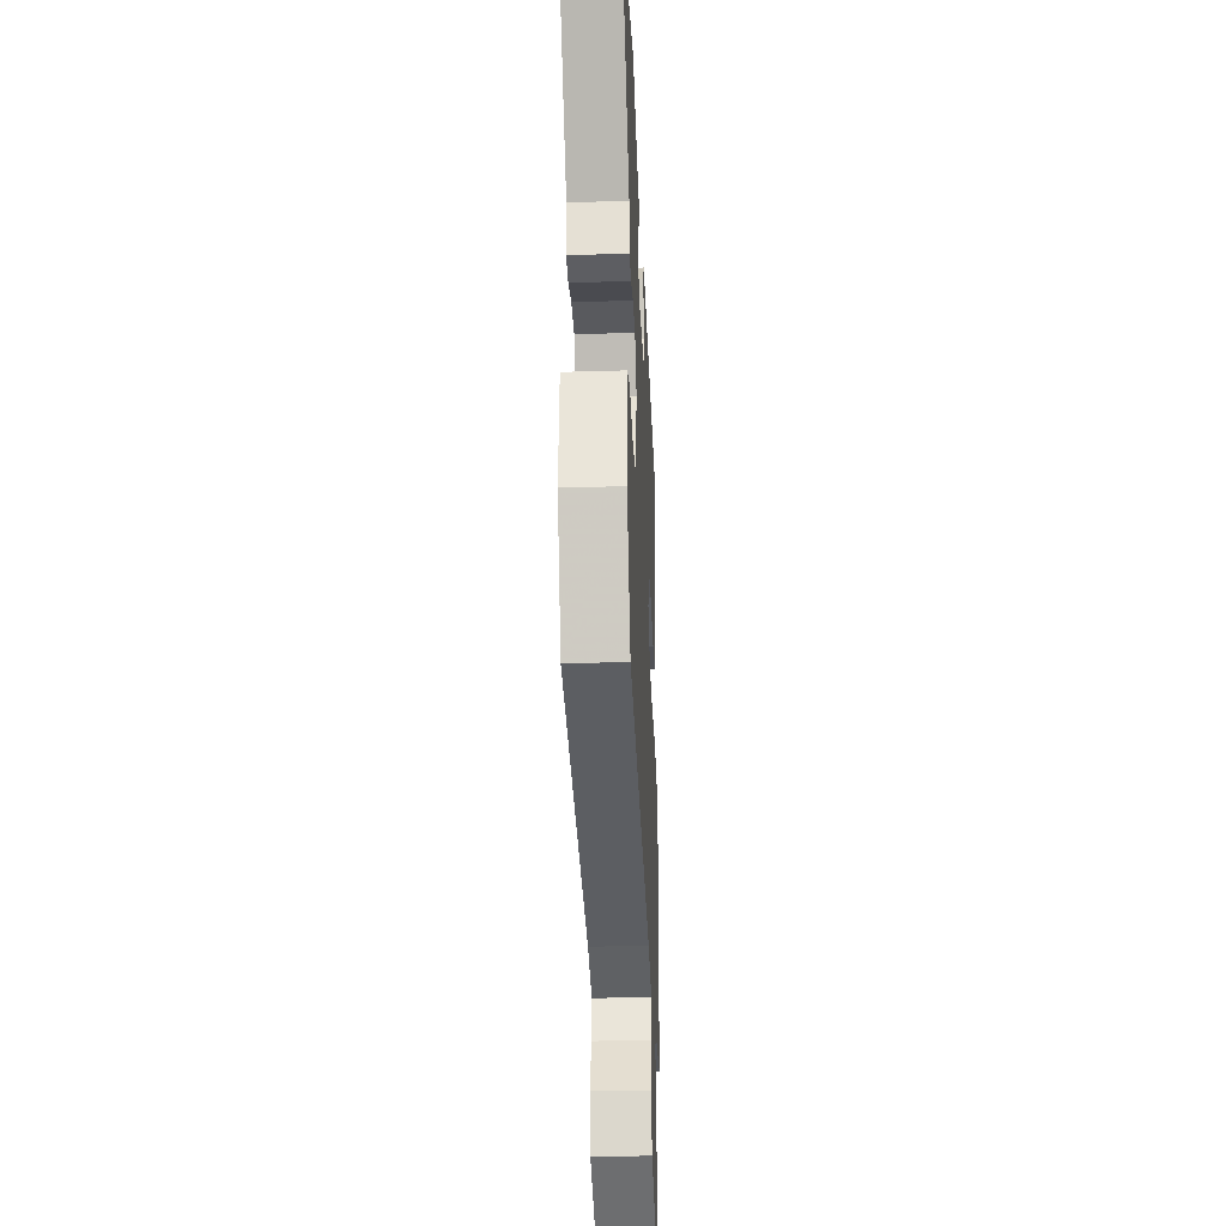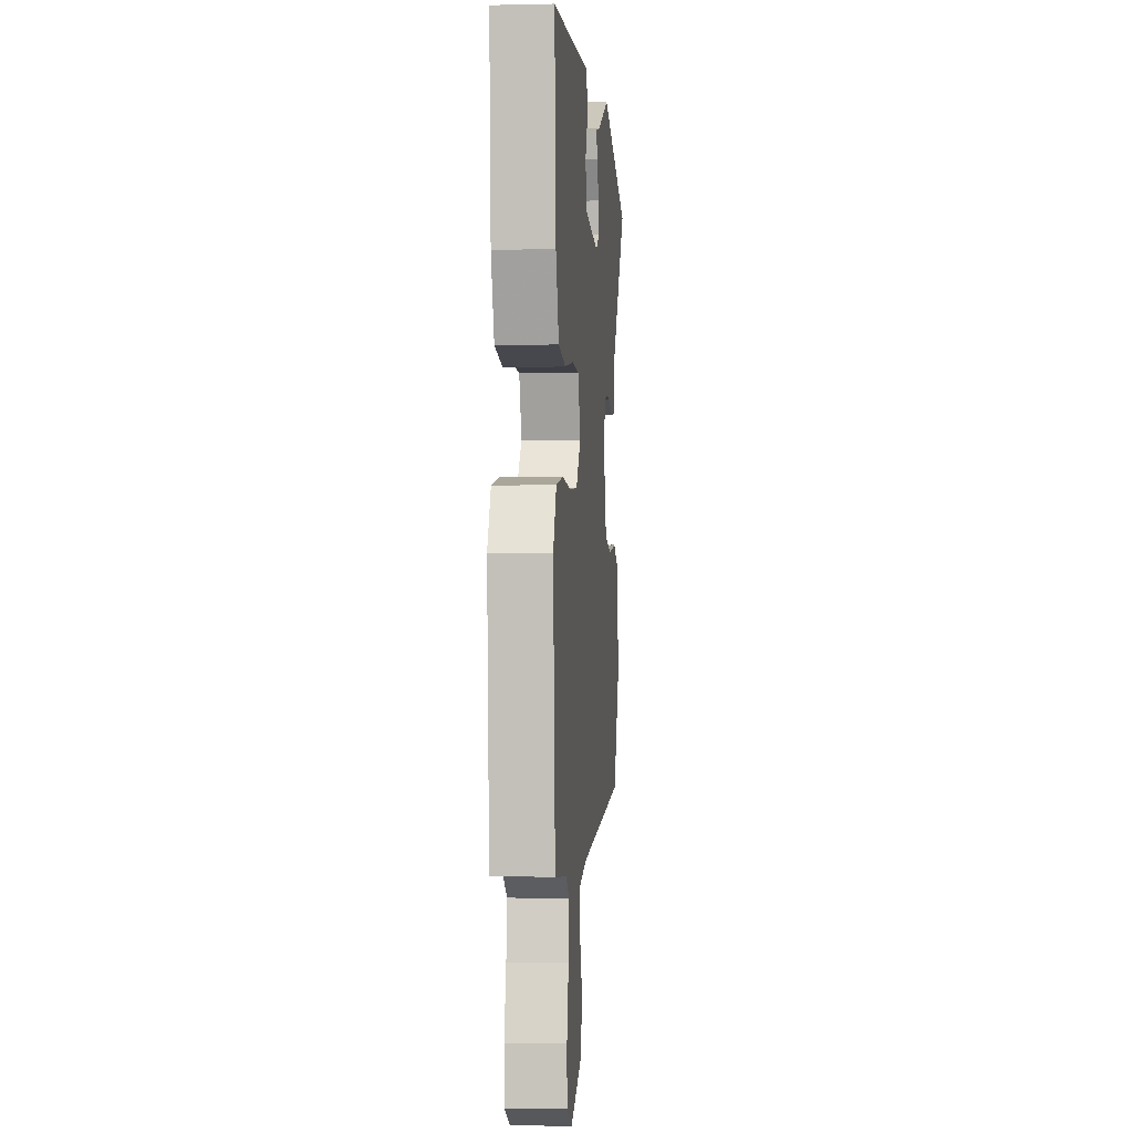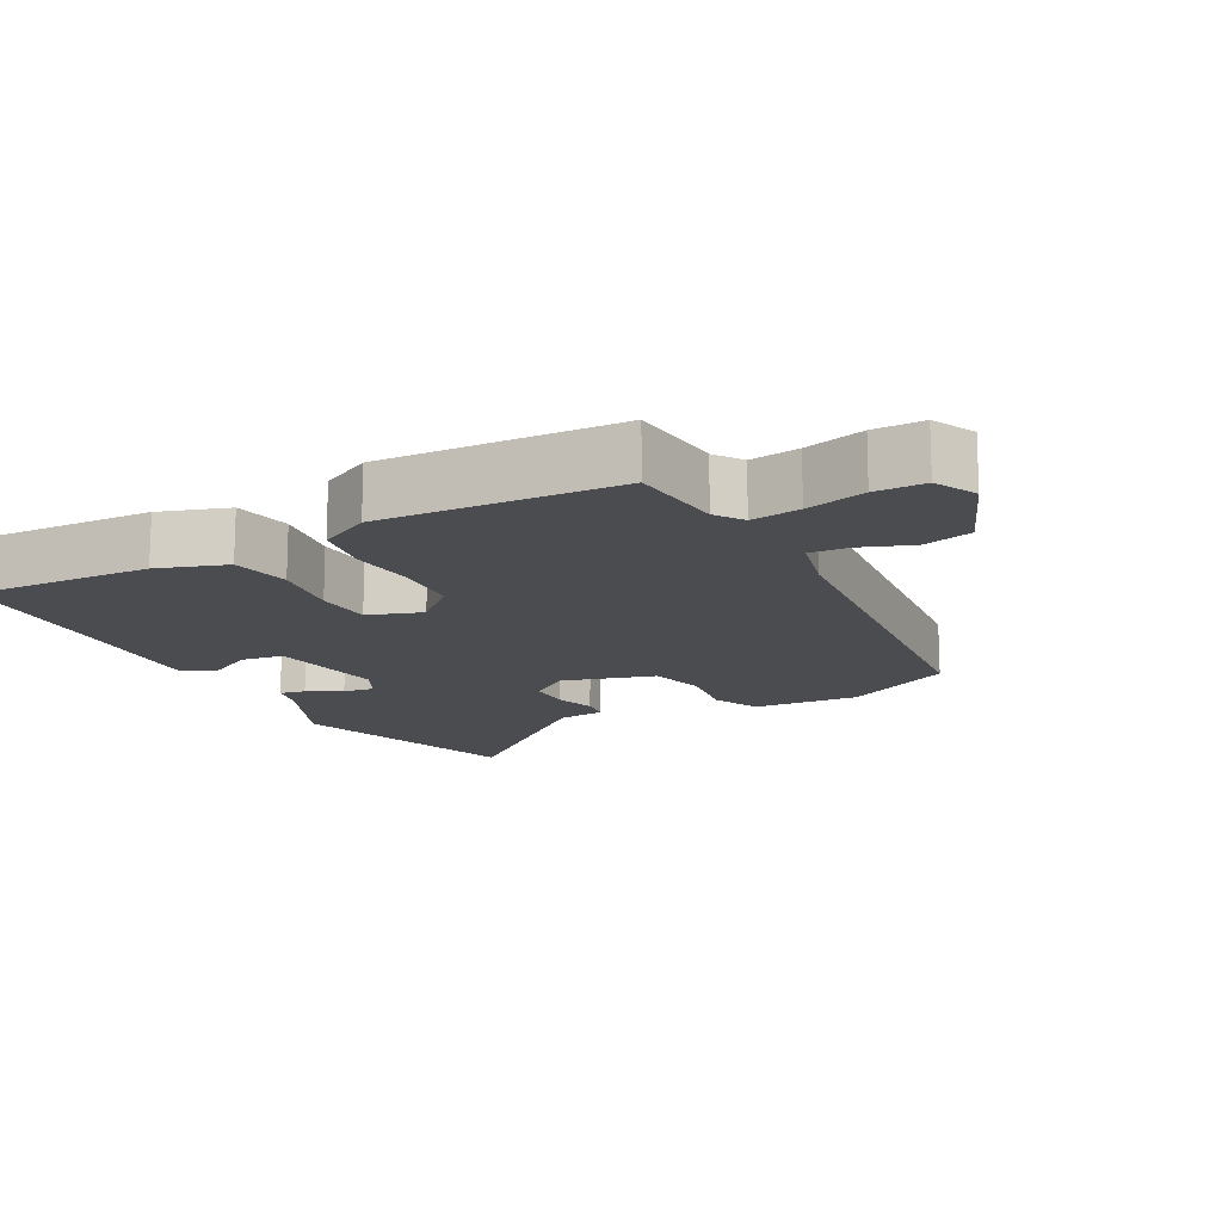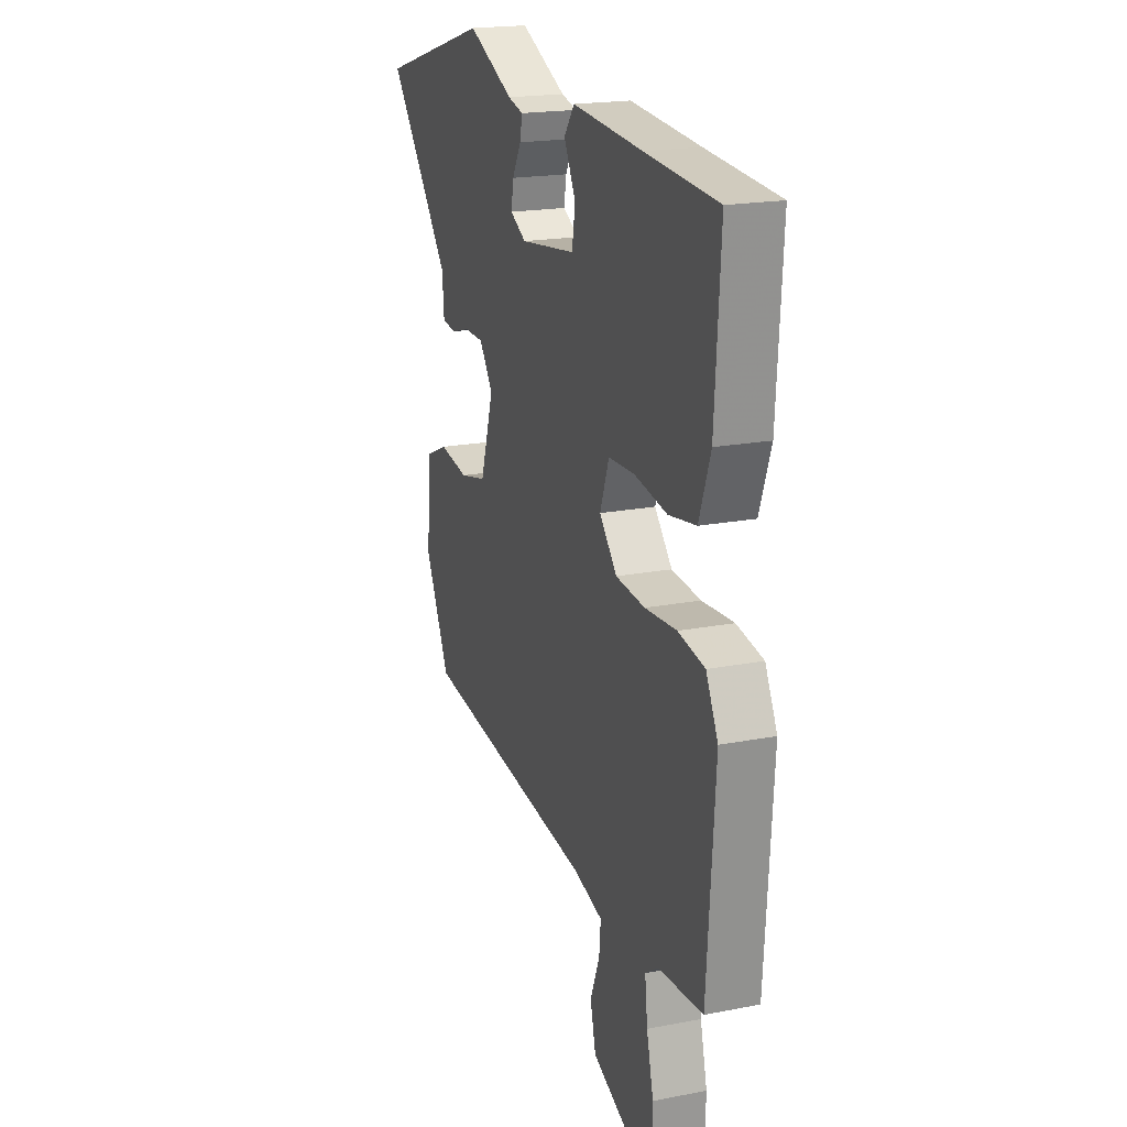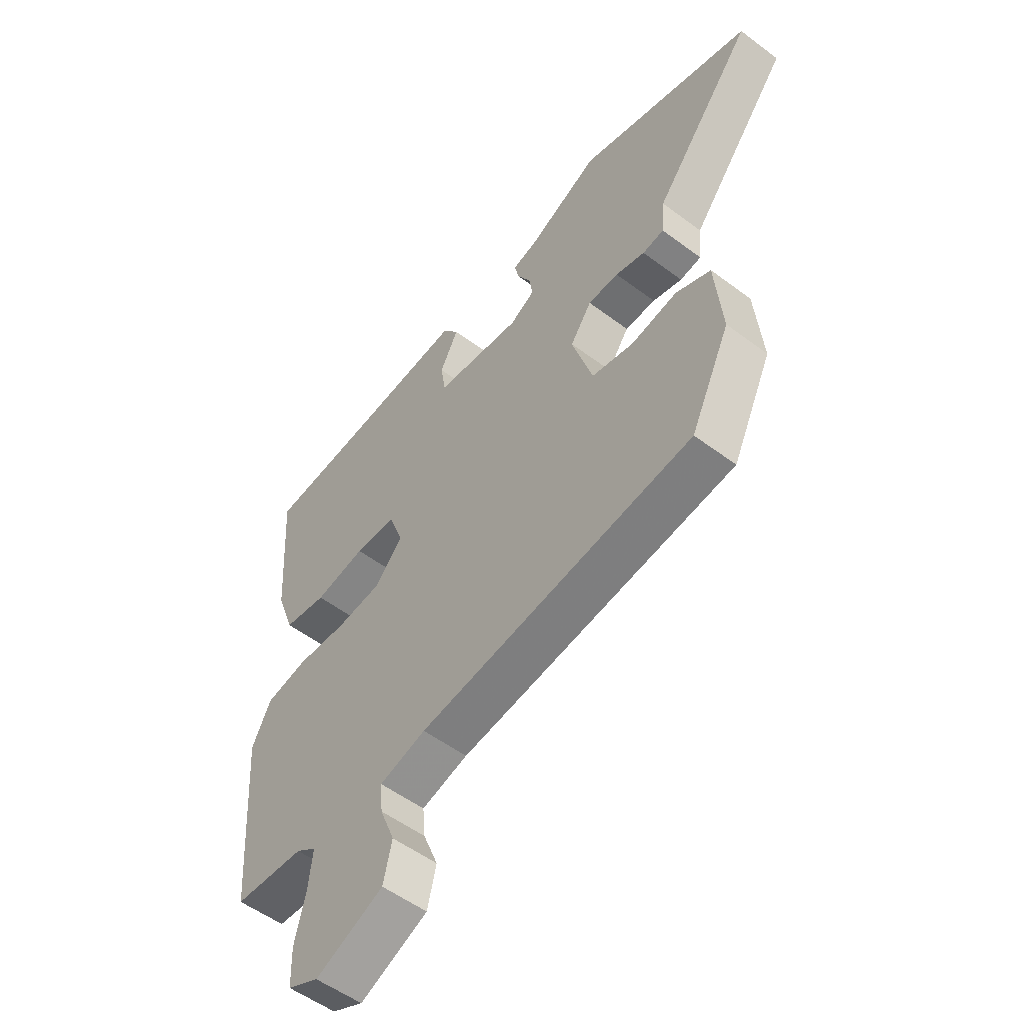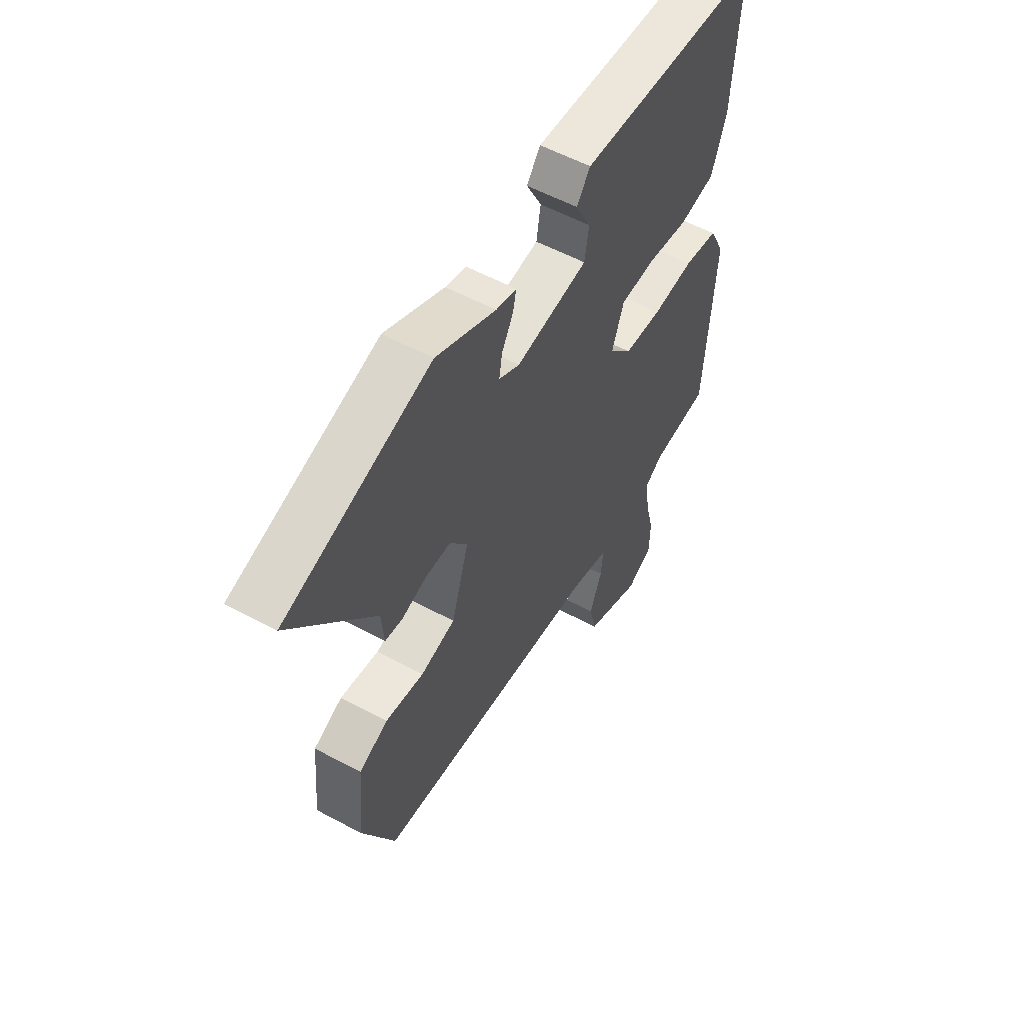
<metadata>
{"format":"obj","ext":"obj","renderer":"f3d","projection":"perspective","resolution":1024,"background":"white","views":[{"elev":-30.8,"azim":-87.5,"up":"+Z"},{"elev":-2.4,"azim":94.8,"up":"+Z"},{"elev":-14.9,"azim":119.3,"up":"+Y"},{"elev":19.4,"azim":70.0,"up":"+Z"},{"elev":-53.7,"azim":-128.7,"up":"+Z"},{"elev":56.0,"azim":-60.5,"up":"+Z"}]}
</metadata>
<code>
v -0.654 0.07 0.455
v -0.311 0.07 0.556
v -0.17 0.07 0.49
v -0.122 0.07 0.478
v -0.13 0.07 0.441
v -0.157 0.07 0.392
v -0.164 0.07 0.348
v -0.115 0.07 0.321
v 0.055 0.07 0.343
v 0.065 0.07 0.405
v 0.029 0.07 0.475
v 0.061 0.07 0.518
v 0.276 0.07 0.501
v 0.498 0.07 0.485
v 0.481 0.07 0.225
v 0.446 0.07 0.127
v 0.361 0.07 0.113
v 0.261 0.07 0.13
v 0.18 0.07 0.127
v 0.152 0.07 0.05
v 0.206 0.07 -0.011
v 0.296 0.07 -0.019
v 0.394 0.07 -0.012
v 0.476 0.07 -0.027
v 0.513 0.07 -0.101
v 0.489 0.07 -0.442
v 0.351 0.07 -0.452
v 0.311 0.07 -0.479
v 0.319 0.07 -0.55
v 0.34 0.07 -0.637
v 0.338 0.07 -0.709
v 0.277 0.07 -0.738
v 0.144 0.07 -0.68
v 0.127 0.07 -0.608
v 0.156 0.07 -0.535
v 0.161 0.07 -0.479
v 0.07 0.07 -0.454
v -0.47 0.07 -0.387
v -0.547 0.07 -0.227
v -0.533 0.07 -0.074
v -0.465 0.07 -0.044
v -0.374 0.07 -0.059
v -0.292 0.07 -0.04
v -0.251 0.07 0.092
v -0.293 0.07 0.151
v -0.353 0.07 0.152
v -0.411 0.07 0.135
v -0.453 0.07 0.141
v -0.459 0.07 0.21
v -0.654 0 0.455
v -0.311 0 0.556
v -0.17 0 0.49
v -0.122 0 0.478
v -0.13 0 0.441
v -0.157 0 0.392
v -0.164 0 0.348
v -0.115 0 0.321
v 0.055 0 0.343
v 0.065 0 0.405
v 0.029 0 0.475
v 0.061 0 0.518
v 0.276 0 0.501
v 0.498 0 0.485
v 0.481 0 0.225
v 0.446 0 0.127
v 0.361 0 0.113
v 0.261 0 0.13
v 0.18 0 0.127
v 0.152 0 0.05
v 0.206 0 -0.011
v 0.296 0 -0.019
v 0.394 0 -0.012
v 0.476 0 -0.027
v 0.513 0 -0.101
v 0.489 0 -0.442
v 0.351 0 -0.452
v 0.311 0 -0.479
v 0.319 0 -0.55
v 0.34 0 -0.637
v 0.338 0 -0.709
v 0.277 0 -0.738
v 0.144 0 -0.68
v 0.127 0 -0.608
v 0.156 0 -0.535
v 0.161 0 -0.479
v 0.07 0 -0.454
v -0.47 0 -0.387
v -0.547 0 -0.227
v -0.533 0 -0.074
v -0.465 0 -0.044
v -0.374 0 -0.059
v -0.292 0 -0.04
v -0.251 0 0.092
v -0.293 0 0.151
v -0.353 0 0.152
v -0.411 0 0.135
v -0.453 0 0.141
v -0.459 0 0.21
f 46 47 48 49
f 1 2 3
f 49 1 3
f 46 49 3
f 45 46 3
f 44 45 3
f 40 41 42
f 39 40 42
f 38 39 42
f 37 38 42
f 36 37 42 43
f 33 34 35
f 32 33 35
f 31 32 35
f 30 31 35
f 29 30 35
f 28 29 35 36
f 36 43 44
f 28 36 44
f 27 28 44
f 25 26 27
f 24 25 27
f 23 24 27
f 22 23 27
f 16 17 18
f 15 16 18
f 14 15 18
f 13 14 18
f 12 13 18
f 11 12 18
f 10 11 18
f 9 10 18 19
f 8 9 19 20
f 3 4 5 6
f 3 6 7
f 44 3 7
f 8 20 21
f 7 8 21
f 44 7 21
f 27 44 21
f 21 22 27
f 98 97 96 95
f 52 51 50
f 52 50 98
f 52 98 95
f 52 95 94
f 52 94 93
f 91 90 89
f 91 89 88
f 91 88 87
f 91 87 86
f 92 91 86 85
f 84 83 82
f 84 82 81
f 84 81 80
f 84 80 79
f 84 79 78
f 85 84 78 77
f 93 92 85
f 93 85 77
f 93 77 76
f 76 75 74
f 76 74 73
f 76 73 72
f 76 72 71
f 67 66 65
f 67 65 64
f 67 64 63
f 67 63 62
f 67 62 61
f 67 61 60
f 67 60 59
f 68 67 59 58
f 69 68 58 57
f 55 54 53 52
f 56 55 52
f 56 52 93
f 70 69 57
f 70 57 56
f 70 56 93
f 70 93 76
f 76 71 70
f 1 50 51 2
f 2 51 52 3
f 3 52 53 4
f 4 53 54 5
f 5 54 55 6
f 6 55 56 7
f 7 56 57 8
f 8 57 58 9
f 9 58 59 10
f 10 59 60 11
f 11 60 61 12
f 12 61 62 13
f 13 62 63 14
f 14 63 64 15
f 15 64 65 16
f 16 65 66 17
f 17 66 67 18
f 18 67 68 19
f 19 68 69 20
f 20 69 70 21
f 21 70 71 22
f 22 71 72 23
f 23 72 73 24
f 24 73 74 25
f 25 74 75 26
f 26 75 76 27
f 27 76 77 28
f 28 77 78 29
f 29 78 79 30
f 30 79 80 31
f 31 80 81 32
f 32 81 82 33
f 33 82 83 34
f 34 83 84 35
f 35 84 85 36
f 36 85 86 37
f 37 86 87 38
f 38 87 88 39
f 39 88 89 40
f 40 89 90 41
f 41 90 91 42
f 42 91 92 43
f 43 92 93 44
f 44 93 94 45
f 45 94 95 46
f 46 95 96 47
f 47 96 97 48
f 48 97 98 49
f 49 98 50 1

</code>
